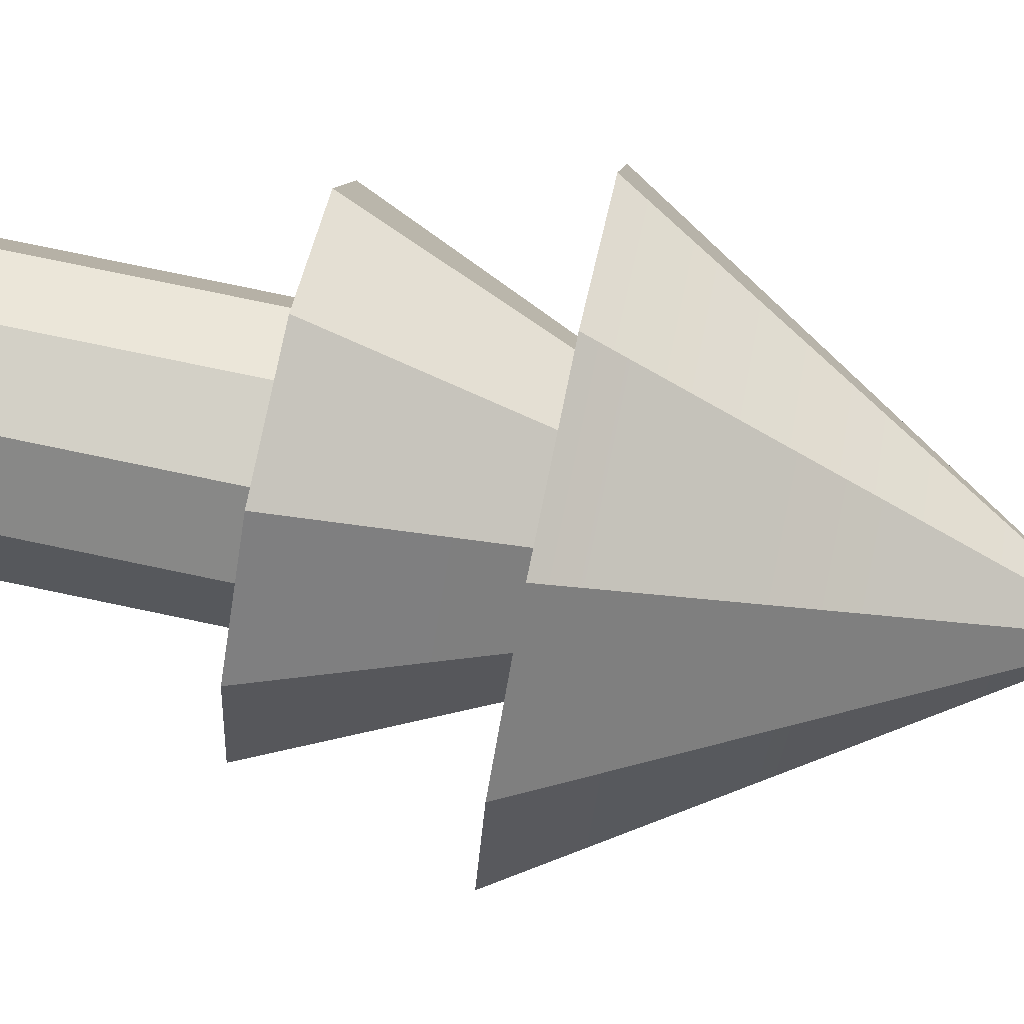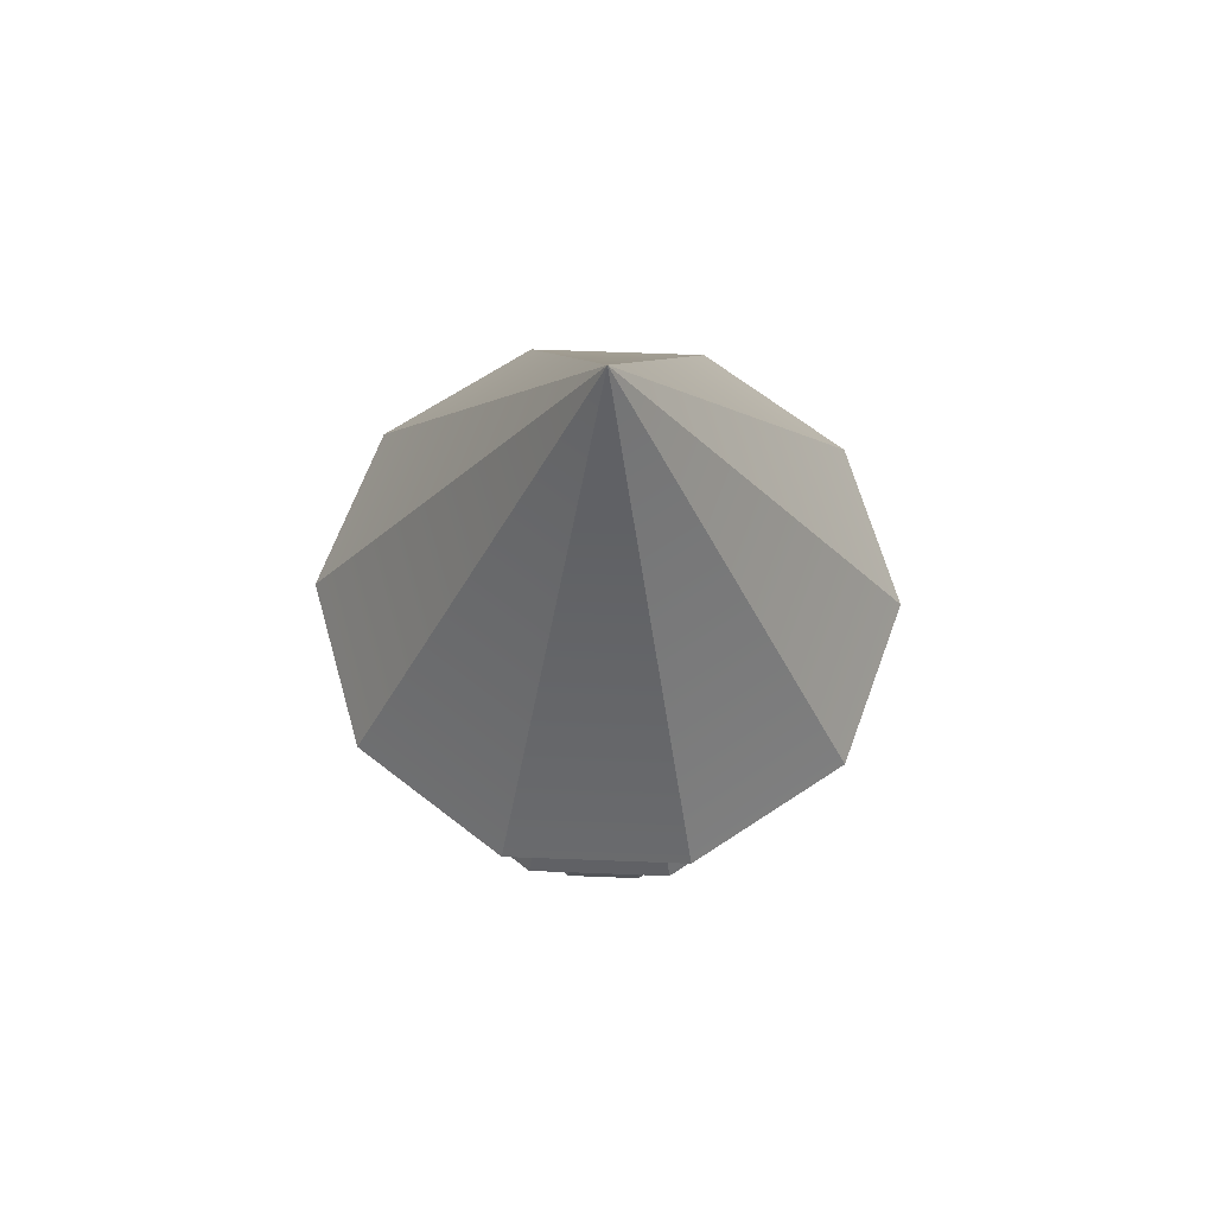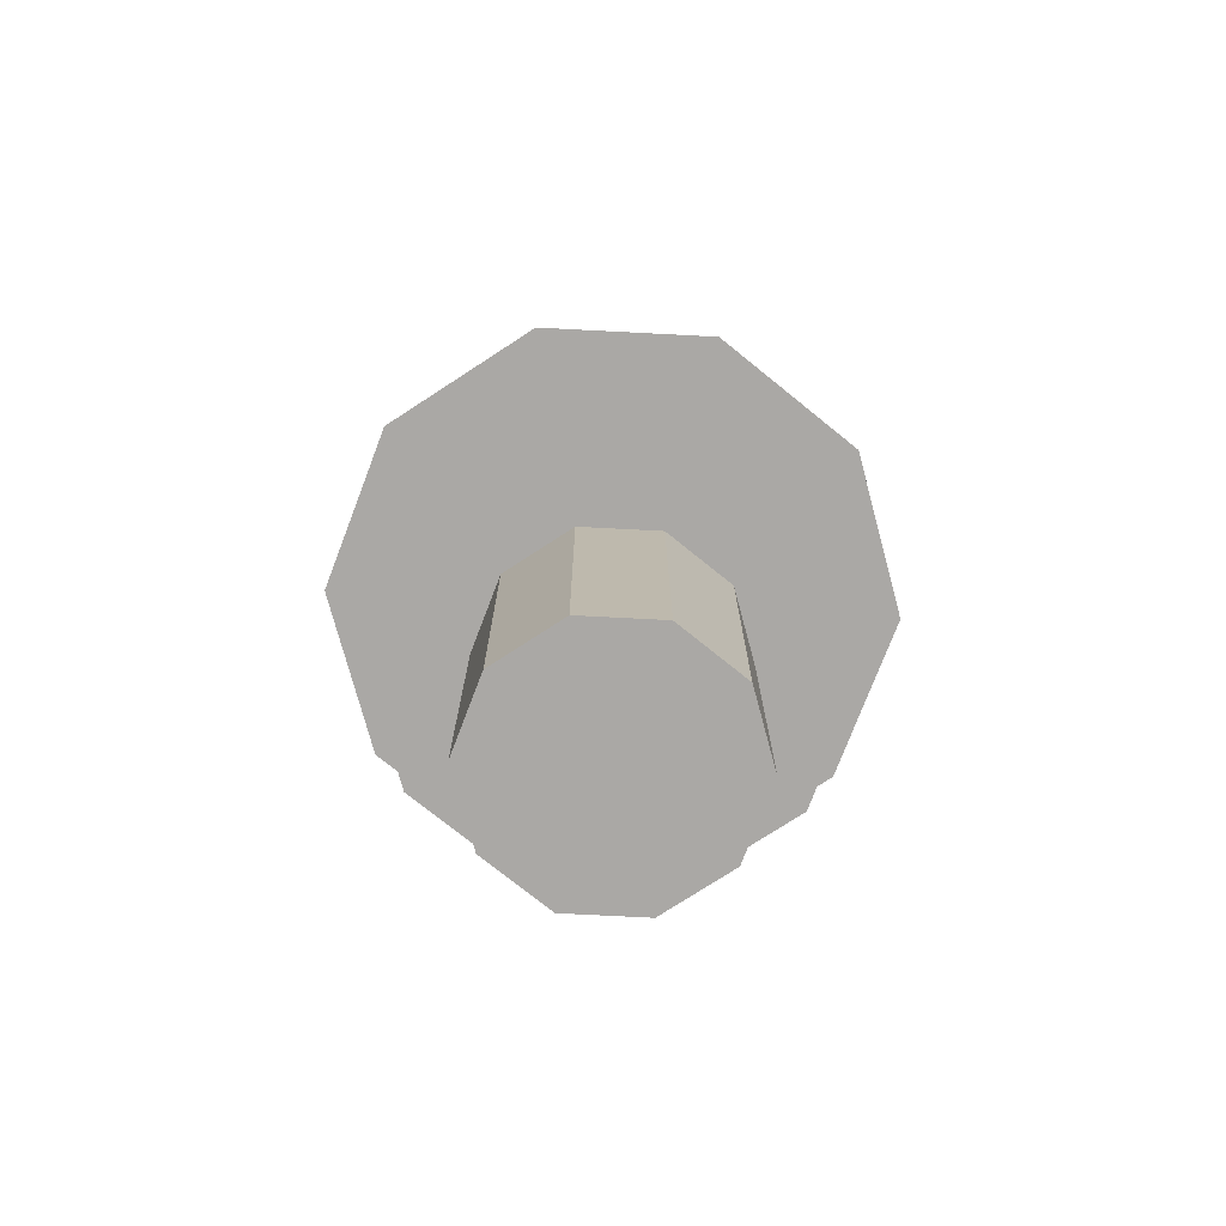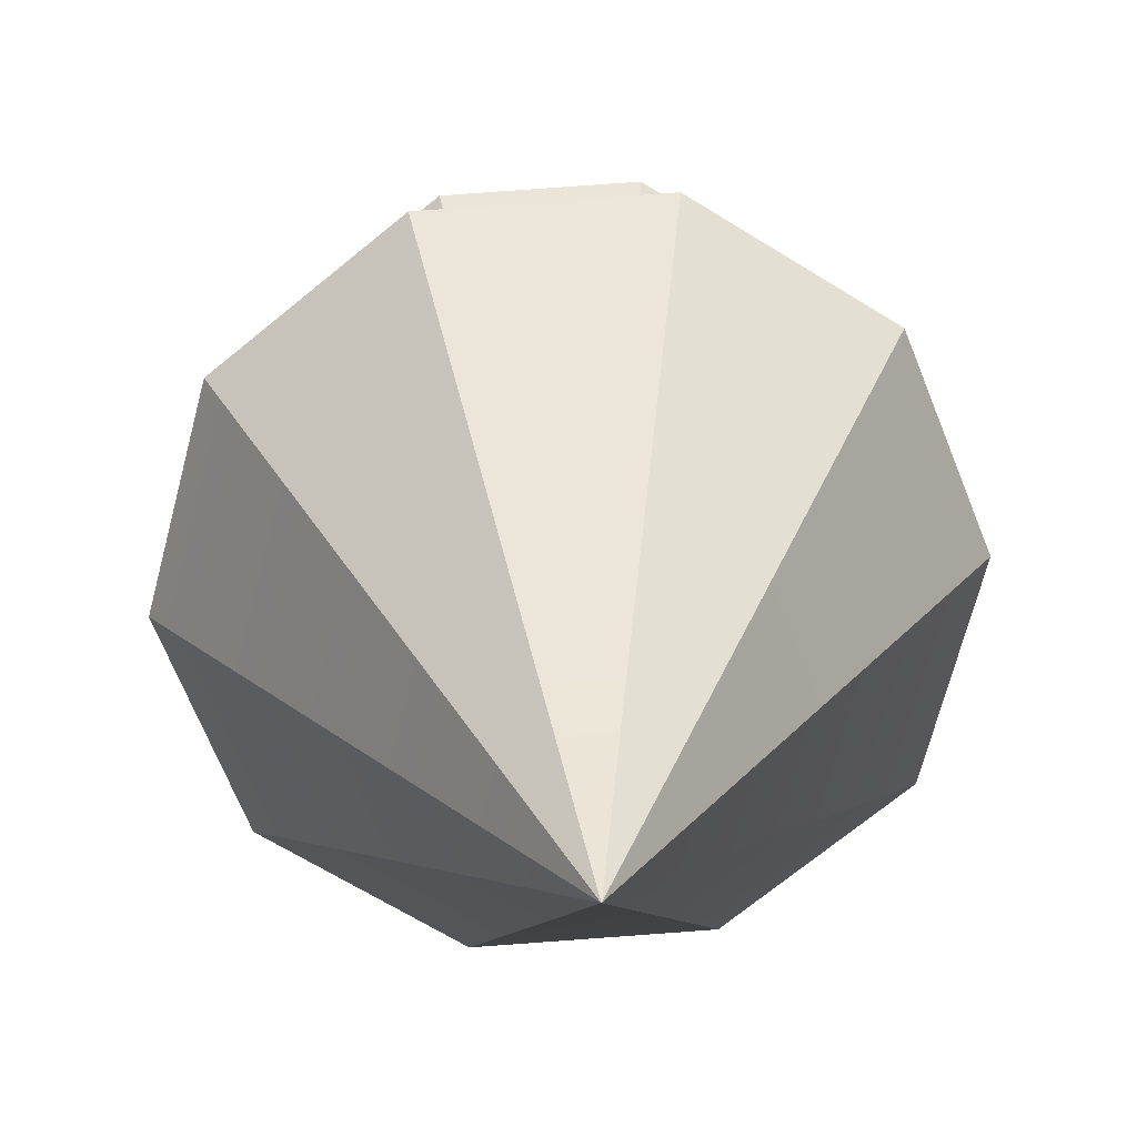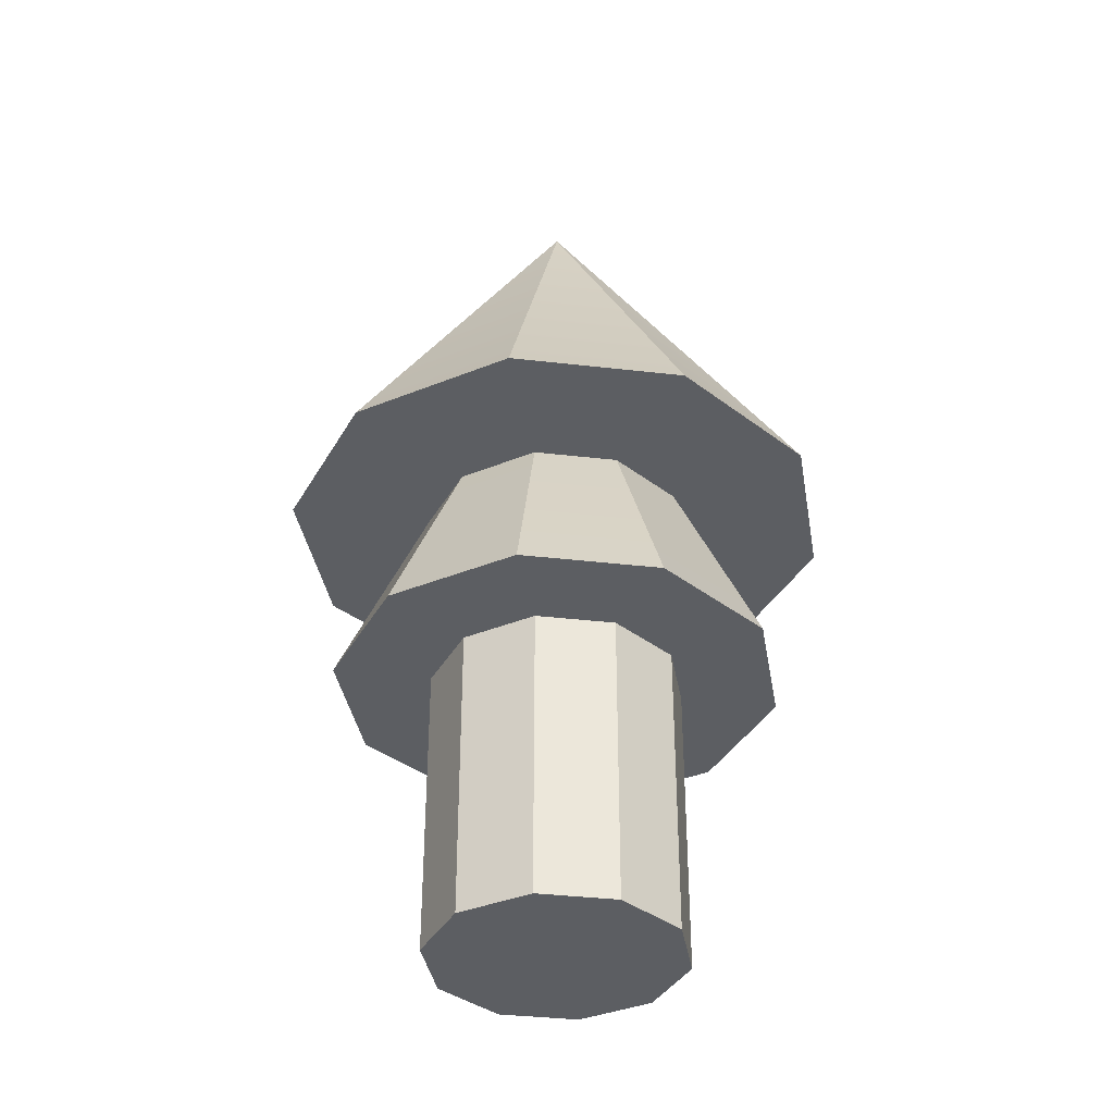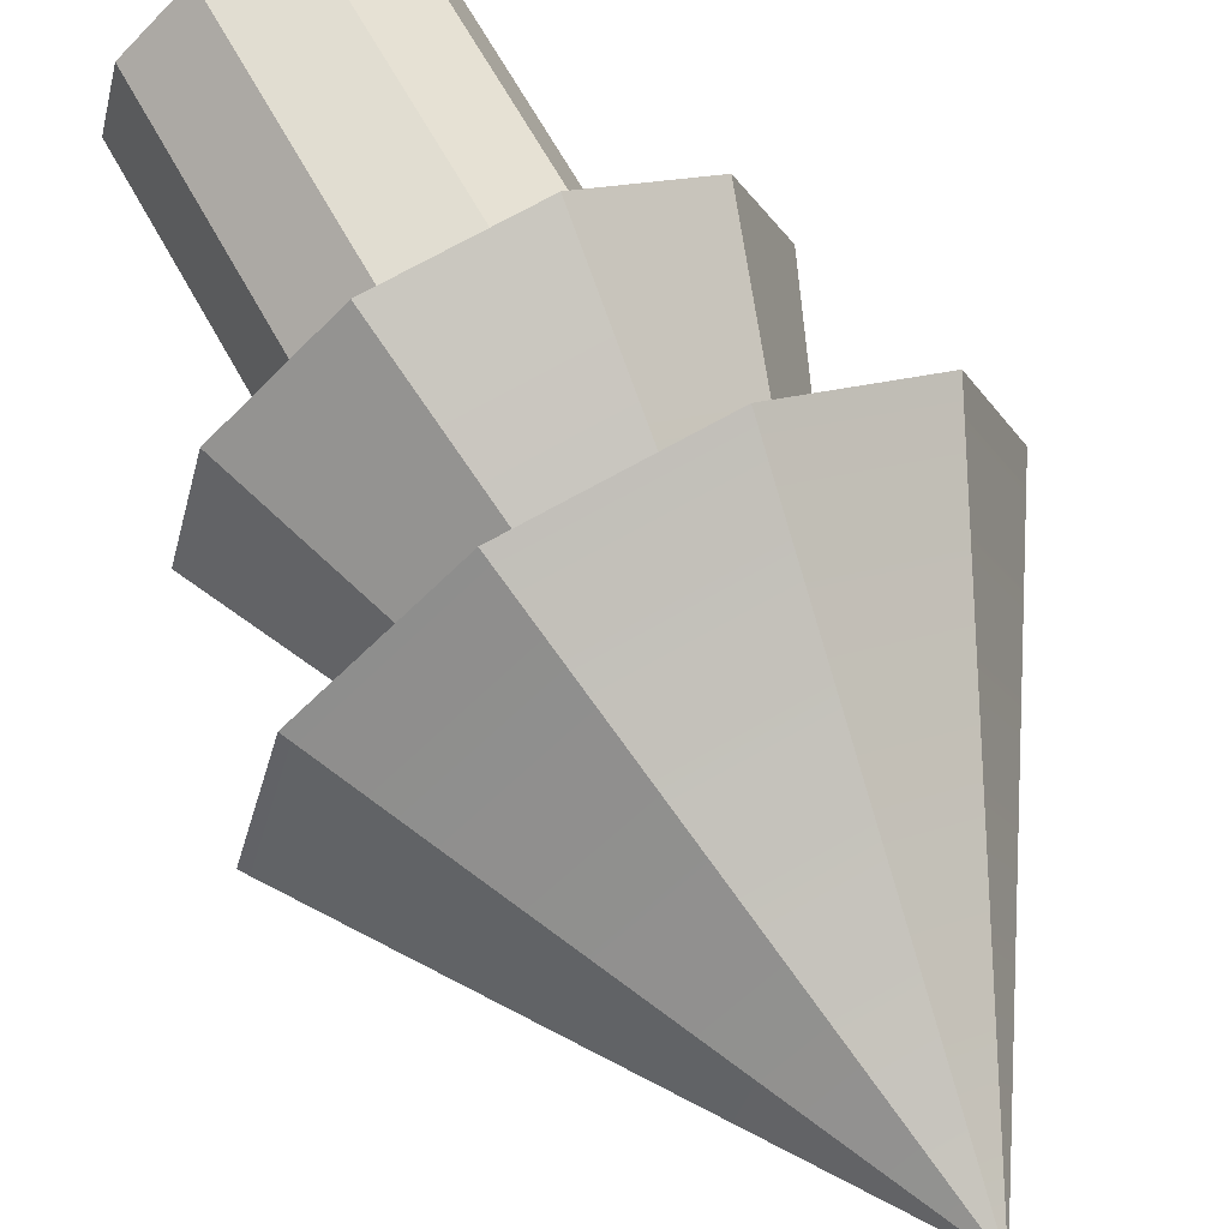
<metadata>
{"format":"obj","ext":"obj","renderer":"f3d","projection":"perspective","resolution":1024,"background":"white","views":[{"elev":77.2,"azim":101.8,"up":"+Z"},{"elev":65.9,"azim":-174.3,"up":"+Y"},{"elev":-75.1,"azim":72.6,"up":"+Y"},{"elev":23.0,"azim":177.8,"up":"+Z"},{"elev":-37.4,"azim":103.1,"up":"+Y"},{"elev":65.7,"azim":151.1,"up":"+Z"}]}
</metadata>
<code>
v 1.841 0 -0.1134
v 1.423 0 -1.174
v 1.841 6.627 -0.1134
v 1.841 6.627 -0.1134
v 1.423 0 -1.174
v 1.423 6.627 -1.174
v 1.423 0 -1.174
v 0.4611 0 -1.786
v 1.423 6.627 -1.174
v 1.423 6.627 -1.174
v 0.4611 0 -1.786
v 0.4611 6.627 -1.786
v 0.4611 0 -1.786
v -0.6768 0 -1.716
v 0.4611 6.627 -1.786
v 0.4611 6.627 -1.786
v -0.6768 0 -1.716
v -0.6768 6.627 -1.716
v -0.6768 0 -1.716
v -1.556 0 -0.9904
v -0.6768 6.627 -1.716
v -0.6768 6.627 -1.716
v -1.556 0 -0.9904
v -1.556 6.627 -0.9904
v -1.556 0 -0.9904
v -1.841 0 0.1134
v -1.556 6.627 -0.9904
v -1.556 6.627 -0.9904
v -1.841 0 0.1134
v -1.841 6.627 0.1134
v -1.841 0 0.1134
v -1.423 0 1.174
v -1.841 6.627 0.1134
v -1.841 6.627 0.1134
v -1.423 0 1.174
v -1.423 6.627 1.174
v -1.423 0 1.174
v -0.4611 0 1.786
v -1.423 6.627 1.174
v -1.423 6.627 1.174
v -0.4611 0 1.786
v -0.4611 6.627 1.786
v -0.4611 0 1.786
v 0.6768 0 1.716
v -0.4611 6.627 1.786
v -0.4611 6.627 1.786
v 0.6768 0 1.716
v 0.6768 6.627 1.716
v 0.6768 0 1.716
v 1.556 0 0.9904
v 0.6768 6.627 1.716
v 0.6768 6.627 1.716
v 1.556 0 0.9904
v 1.556 6.627 0.9904
v 1.556 0 0.9904
v 1.841 0 -0.1134
v 1.556 6.627 0.9904
v 1.556 6.627 0.9904
v 1.841 0 -0.1134
v 1.841 6.627 -0.1134
v 1.423 0 -1.174
v 1.841 0 -0.1134
v 0 0 0
v 0.4611 0 -1.786
v 1.423 0 -1.174
v 0 0 0
v -0.6768 0 -1.716
v 0.4611 0 -1.786
v 0 0 0
v -1.556 0 -0.9904
v -0.6768 0 -1.716
v 0 0 0
v -1.841 0 0.1134
v -1.556 0 -0.9904
v 0 0 0
v -1.423 0 1.174
v -1.841 0 0.1134
v 0 0 0
v -0.4611 0 1.786
v -1.423 0 1.174
v 0 0 0
v 0.6768 0 1.716
v -0.4611 0 1.786
v 0 0 0
v 1.556 0 0.9904
v 0.6768 0 1.716
v 0 0 0
v 1.841 0 -0.1134
v 1.556 0 0.9904
v 0 0 0
v 4.036 7.235 -0.2487
v 3.412 7.235 2.171
v 3.119 7.235 -2.574
v 3.412 7.235 2.171
v 1.484 7.235 3.762
v 3.119 7.235 -2.574
v 1.484 7.235 3.762
v -1.011 7.235 3.916
v 3.119 7.235 -2.574
v -1.011 7.235 3.916
v -3.119 7.235 2.574
v 3.119 7.235 -2.574
v -3.119 7.235 2.574
v -4.036 7.235 0.2487
v 3.119 7.235 -2.574
v -4.036 7.235 0.2487
v -3.412 7.235 -2.171
v 3.119 7.235 -2.574
v -3.412 7.235 -2.171
v -1.484 7.235 -3.762
v 3.119 7.235 -2.574
v -1.484 7.235 -3.762
v 1.011 7.235 -3.916
v 3.119 7.235 -2.574
v 4.036 7.235 -0.2487
v 3.119 7.235 -2.574
v 0 13.58 0
v 3.119 7.235 -2.574
v 1.011 7.235 -3.916
v 0 13.58 0
v 1.011 7.235 -3.916
v -1.484 7.235 -3.762
v 0 13.58 0
v -1.484 7.235 -3.762
v -3.412 7.235 -2.171
v 0 13.58 0
v -3.412 7.235 -2.171
v -4.036 7.235 0.2487
v 0 13.58 0
v -4.036 7.235 0.2487
v -3.119 7.235 2.574
v 0 13.58 0
v -3.119 7.235 2.574
v -1.011 7.235 3.916
v 0 13.58 0
v -1.011 7.235 3.916
v 1.484 7.235 3.762
v 0 13.58 0
v 1.484 7.235 3.762
v 3.412 7.235 2.171
v 0 13.58 0
v 3.412 7.235 2.171
v 4.036 7.235 -0.2487
v 0 13.58 0
v 3.257 4.367 -0.2007
v 2.753 4.367 1.752
v 2.517 4.367 -2.077
v 2.753 4.367 1.752
v 1.197 4.367 3.035
v 2.517 4.367 -2.077
v 1.197 4.367 3.035
v -0.8156 4.367 3.159
v 2.517 4.367 -2.077
v -0.8156 4.367 3.159
v -2.517 4.367 2.077
v 2.517 4.367 -2.077
v -2.517 4.367 2.077
v -3.257 4.367 0.2007
v 2.517 4.367 -2.077
v -3.257 4.367 0.2007
v -2.753 4.367 -1.752
v 2.517 4.367 -2.077
v -2.753 4.367 -1.752
v -1.197 4.367 -3.035
v 2.517 4.367 -2.077
v -1.197 4.367 -3.035
v 0.8156 4.367 -3.159
v 2.517 4.367 -2.077
v 3.257 4.367 -0.2007
v 2.517 4.367 -2.077
v 0 11.63 0
v 2.517 4.367 -2.077
v 0.8156 4.367 -3.159
v 0 11.63 0
v 0.8156 4.367 -3.159
v -1.197 4.367 -3.035
v 0 11.63 0
v -1.197 4.367 -3.035
v -2.753 4.367 -1.752
v 0 11.63 0
v -2.753 4.367 -1.752
v -3.257 4.367 0.2007
v 0 11.63 0
v -3.257 4.367 0.2007
v -2.517 4.367 2.077
v 0 11.63 0
v -2.517 4.367 2.077
v -0.8156 4.367 3.159
v 0 11.63 0
v -0.8156 4.367 3.159
v 1.197 4.367 3.035
v 0 11.63 0
v 1.197 4.367 3.035
v 2.753 4.367 1.752
v 0 11.63 0
v 2.753 4.367 1.752
v 3.257 4.367 -0.2007
v 0 11.63 0
v 1.841 0 -0.1134
v 1.423 0 -1.174
v 1.841 6.627 -0.1134
v 1.841 6.627 -0.1134
v 1.423 0 -1.174
v 1.423 6.627 -1.174
v 1.423 0 -1.174
v 0.4611 0 -1.786
v 1.423 6.627 -1.174
v 1.423 6.627 -1.174
v 0.4611 0 -1.786
v 0.4611 6.627 -1.786
v 0.4611 0 -1.786
v -0.6768 0 -1.716
v 0.4611 6.627 -1.786
v 0.4611 6.627 -1.786
v -0.6768 0 -1.716
v -0.6768 6.627 -1.716
v -0.6768 0 -1.716
v -1.556 0 -0.9904
v -0.6768 6.627 -1.716
v -0.6768 6.627 -1.716
v -1.556 0 -0.9904
v -1.556 6.627 -0.9904
v -1.556 0 -0.9904
v -1.841 0 0.1134
v -1.556 6.627 -0.9904
v -1.556 6.627 -0.9904
v -1.841 0 0.1134
v -1.841 6.627 0.1134
v -1.841 0 0.1134
v -1.423 0 1.174
v -1.841 6.627 0.1134
v -1.841 6.627 0.1134
v -1.423 0 1.174
v -1.423 6.627 1.174
v -1.423 0 1.174
v -0.4611 0 1.786
v -1.423 6.627 1.174
v -1.423 6.627 1.174
v -0.4611 0 1.786
v -0.4611 6.627 1.786
v -0.4611 0 1.786
v 0.6768 0 1.716
v -0.4611 6.627 1.786
v -0.4611 6.627 1.786
v 0.6768 0 1.716
v 0.6768 6.627 1.716
v 0.6768 0 1.716
v 1.556 0 0.9904
v 0.6768 6.627 1.716
v 0.6768 6.627 1.716
v 1.556 0 0.9904
v 1.556 6.627 0.9904
v 1.556 0 0.9904
v 1.841 0 -0.1134
v 1.556 6.627 0.9904
v 1.556 6.627 0.9904
v 1.841 0 -0.1134
v 1.841 6.627 -0.1134
v 1.423 0 -1.174
v 1.841 0 -0.1134
v 0 0 0
v 0.4611 0 -1.786
v 1.423 0 -1.174
v 0 0 0
v -0.6768 0 -1.716
v 0.4611 0 -1.786
v 0 0 0
v -1.556 0 -0.9904
v -0.6768 0 -1.716
v 0 0 0
v -1.841 0 0.1134
v -1.556 0 -0.9904
v 0 0 0
v -1.423 0 1.174
v -1.841 0 0.1134
v 0 0 0
v -0.4611 0 1.786
v -1.423 0 1.174
v 0 0 0
v 0.6768 0 1.716
v -0.4611 0 1.786
v 0 0 0
v 1.556 0 0.9904
v 0.6768 0 1.716
v 0 0 0
v 1.841 0 -0.1134
v 1.556 0 0.9904
v 0 0 0
v 4.036 7.235 -0.2487
v 3.412 7.235 2.171
v 3.119 7.235 -2.574
v 3.412 7.235 2.171
v 1.484 7.235 3.762
v 3.119 7.235 -2.574
v 1.484 7.235 3.762
v -1.011 7.235 3.916
v 3.119 7.235 -2.574
v -1.011 7.235 3.916
v -3.119 7.235 2.574
v 3.119 7.235 -2.574
v -3.119 7.235 2.574
v -4.036 7.235 0.2487
v 3.119 7.235 -2.574
v -4.036 7.235 0.2487
v -3.412 7.235 -2.171
v 3.119 7.235 -2.574
v -3.412 7.235 -2.171
v -1.484 7.235 -3.762
v 3.119 7.235 -2.574
v -1.484 7.235 -3.762
v 1.011 7.235 -3.916
v 3.119 7.235 -2.574
v 4.036 7.235 -0.2487
v 3.119 7.235 -2.574
v 0 13.58 0
v 3.119 7.235 -2.574
v 1.011 7.235 -3.916
v 0 13.58 0
v 1.011 7.235 -3.916
v -1.484 7.235 -3.762
v 0 13.58 0
v -1.484 7.235 -3.762
v -3.412 7.235 -2.171
v 0 13.58 0
v -3.412 7.235 -2.171
v -4.036 7.235 0.2487
v 0 13.58 0
v -4.036 7.235 0.2487
v -3.119 7.235 2.574
v 0 13.58 0
v -3.119 7.235 2.574
v -1.011 7.235 3.916
v 0 13.58 0
v -1.011 7.235 3.916
v 1.484 7.235 3.762
v 0 13.58 0
v 1.484 7.235 3.762
v 3.412 7.235 2.171
v 0 13.58 0
v 3.412 7.235 2.171
v 4.036 7.235 -0.2487
v 0 13.58 0
v 3.257 4.367 -0.2007
v 2.753 4.367 1.752
v 2.517 4.367 -2.077
v 2.753 4.367 1.752
v 1.197 4.367 3.035
v 2.517 4.367 -2.077
v 1.197 4.367 3.035
v -0.8156 4.367 3.159
v 2.517 4.367 -2.077
v -0.8156 4.367 3.159
v -2.517 4.367 2.077
v 2.517 4.367 -2.077
v -2.517 4.367 2.077
v -3.257 4.367 0.2007
v 2.517 4.367 -2.077
v -3.257 4.367 0.2007
v -2.753 4.367 -1.752
v 2.517 4.367 -2.077
v -2.753 4.367 -1.752
v -1.197 4.367 -3.035
v 2.517 4.367 -2.077
v -1.197 4.367 -3.035
v 0.8156 4.367 -3.159
v 2.517 4.367 -2.077
v 3.257 4.367 -0.2007
v 2.517 4.367 -2.077
v 0 11.63 0
v 2.517 4.367 -2.077
v 0.8156 4.367 -3.159
v 0 11.63 0
v 0.8156 4.367 -3.159
v -1.197 4.367 -3.035
v 0 11.63 0
v -1.197 4.367 -3.035
v -2.753 4.367 -1.752
v 0 11.63 0
v -2.753 4.367 -1.752
v -3.257 4.367 0.2007
v 0 11.63 0
v -3.257 4.367 0.2007
v -2.517 4.367 2.077
v 0 11.63 0
v -2.517 4.367 2.077
v -0.8156 4.367 3.159
v 0 11.63 0
v -0.8156 4.367 3.159
v 1.197 4.367 3.035
v 0 11.63 0
v 1.197 4.367 3.035
v 2.753 4.367 1.752
v 0 11.63 0
v 2.753 4.367 1.752
v 3.257 4.367 -0.2007
v 0 11.63 0
f 1 2 3
f 4 5 6
f 7 8 9
f 10 11 12
f 13 14 15
f 16 17 18
f 19 20 21
f 22 23 24
f 25 26 27
f 28 29 30
f 31 32 33
f 34 35 36
f 37 38 39
f 40 41 42
f 43 44 45
f 46 47 48
f 49 50 51
f 52 53 54
f 55 56 57
f 58 59 60
f 61 62 63
f 64 65 66
f 67 68 69
f 70 71 72
f 73 74 75
f 76 77 78
f 79 80 81
f 82 83 84
f 85 86 87
f 88 89 90
f 91 92 93
f 94 95 96
f 97 98 99
f 100 101 102
f 103 104 105
f 106 107 108
f 109 110 111
f 112 113 114
f 115 116 117
f 118 119 120
f 121 122 123
f 124 125 126
f 127 128 129
f 130 131 132
f 133 134 135
f 136 137 138
f 139 140 141
f 142 143 144
f 145 146 147
f 148 149 150
f 151 152 153
f 154 155 156
f 157 158 159
f 160 161 162
f 163 164 165
f 166 167 168
f 169 170 171
f 172 173 174
f 175 176 177
f 178 179 180
f 181 182 183
f 184 185 186
f 187 188 189
f 190 191 192
f 193 194 195
f 196 197 198
f 199 200 201
f 202 203 204
f 205 206 207
f 208 209 210
f 211 212 213
f 214 215 216
f 217 218 219
f 220 221 222
f 223 224 225
f 226 227 228
f 229 230 231
f 232 233 234
f 235 236 237
f 238 239 240
f 241 242 243
f 244 245 246
f 247 248 249
f 250 251 252
f 253 254 255
f 256 257 258
f 259 260 261
f 262 263 264
f 265 266 267
f 268 269 270
f 271 272 273
f 274 275 276
f 277 278 279
f 280 281 282
f 283 284 285
f 286 287 288
f 289 290 291
f 292 293 294
f 295 296 297
f 298 299 300
f 301 302 303
f 304 305 306
f 307 308 309
f 310 311 312
f 313 314 315
f 316 317 318
f 319 320 321
f 322 323 324
f 325 326 327
f 328 329 330
f 331 332 333
f 334 335 336
f 337 338 339
f 340 341 342
f 343 344 345
f 346 347 348
f 349 350 351
f 352 353 354
f 355 356 357
f 358 359 360
f 361 362 363
f 364 365 366
f 367 368 369
f 370 371 372
f 373 374 375
f 376 377 378
f 379 380 381
f 382 383 384
f 385 386 387
f 388 389 390
f 391 392 393
f 394 395 396

</code>
